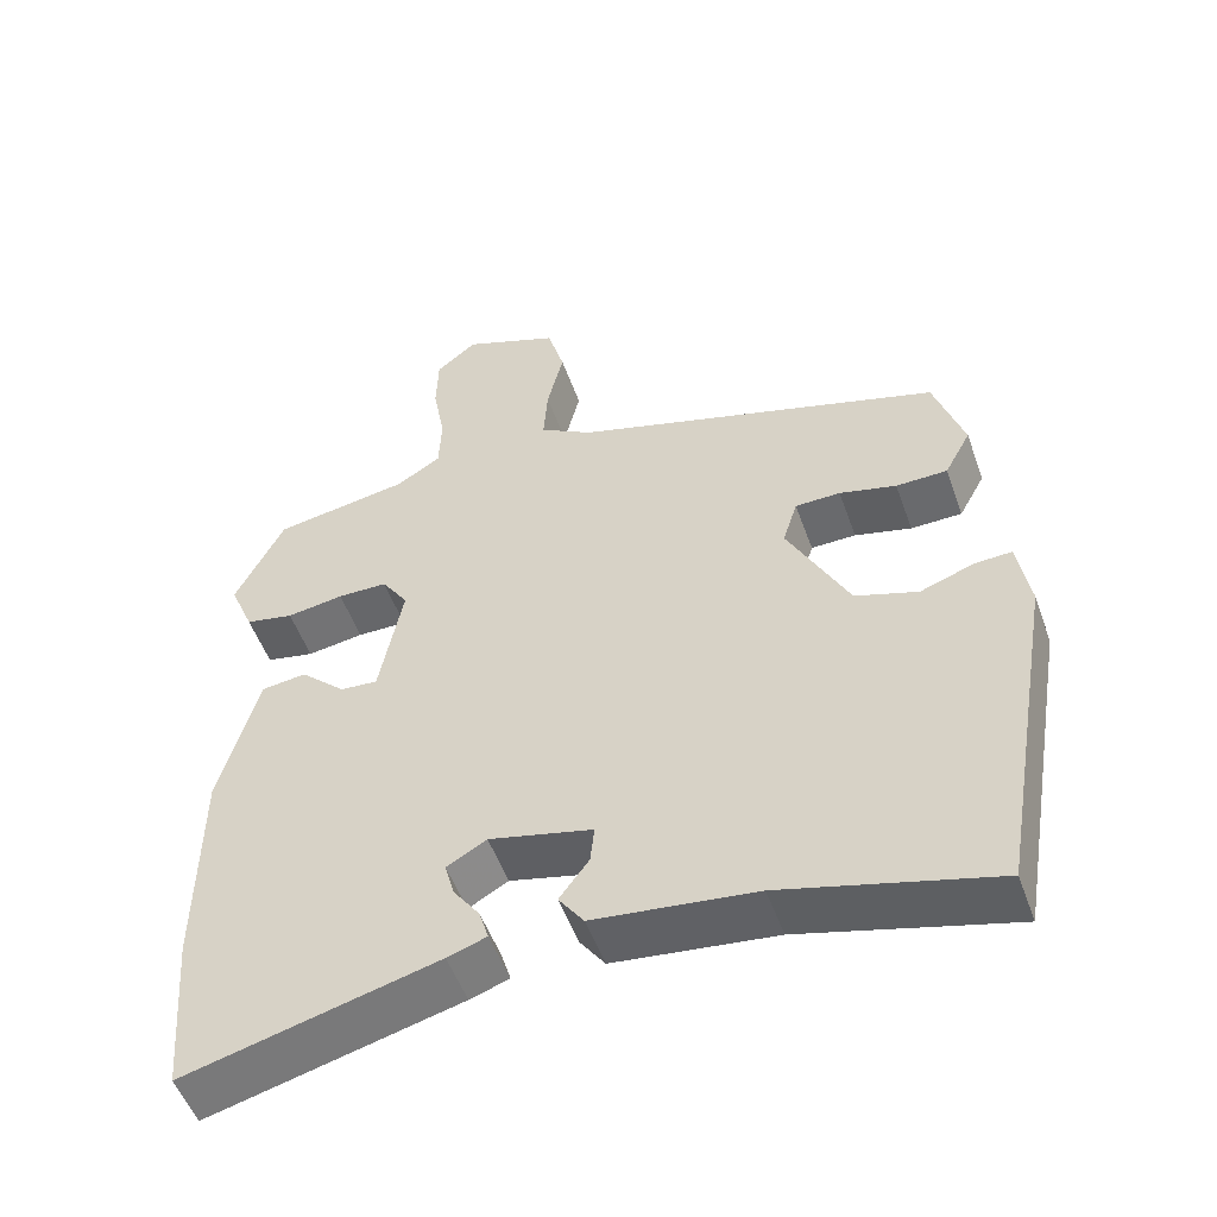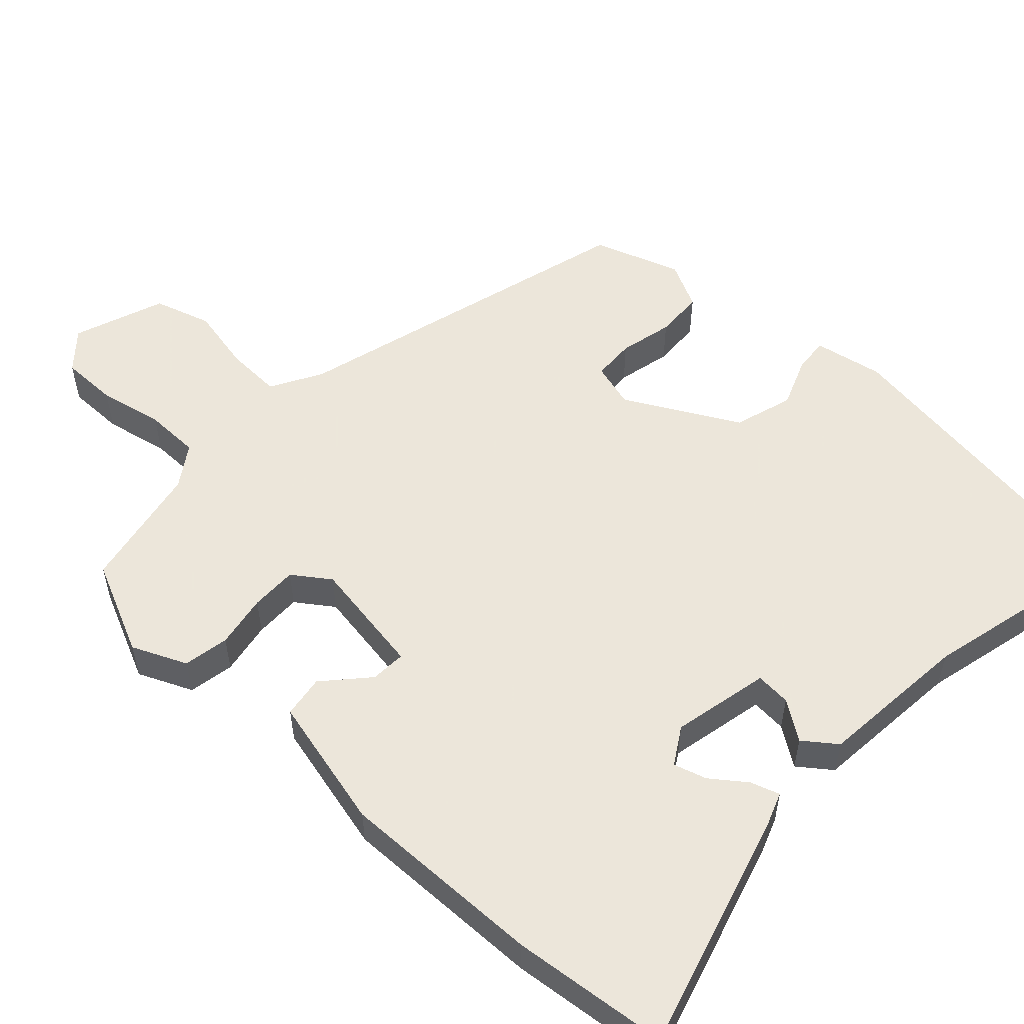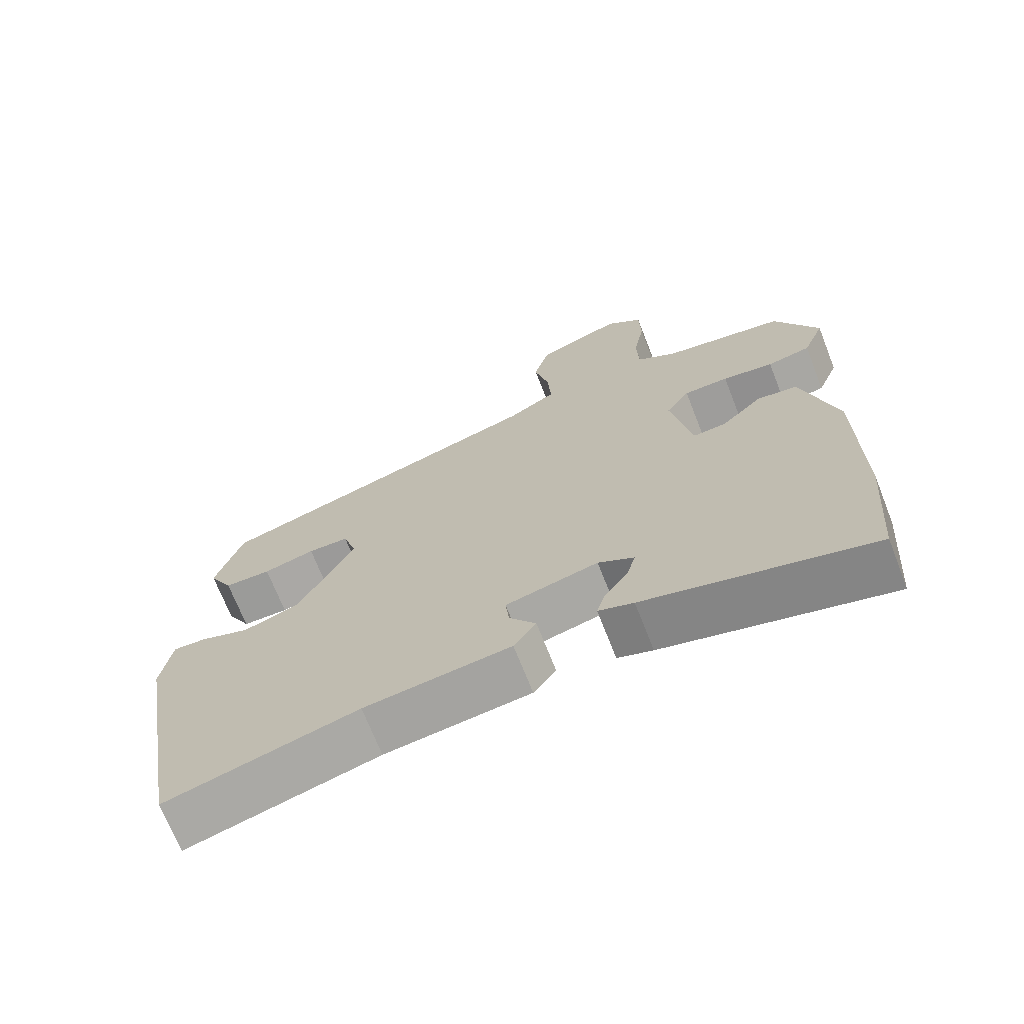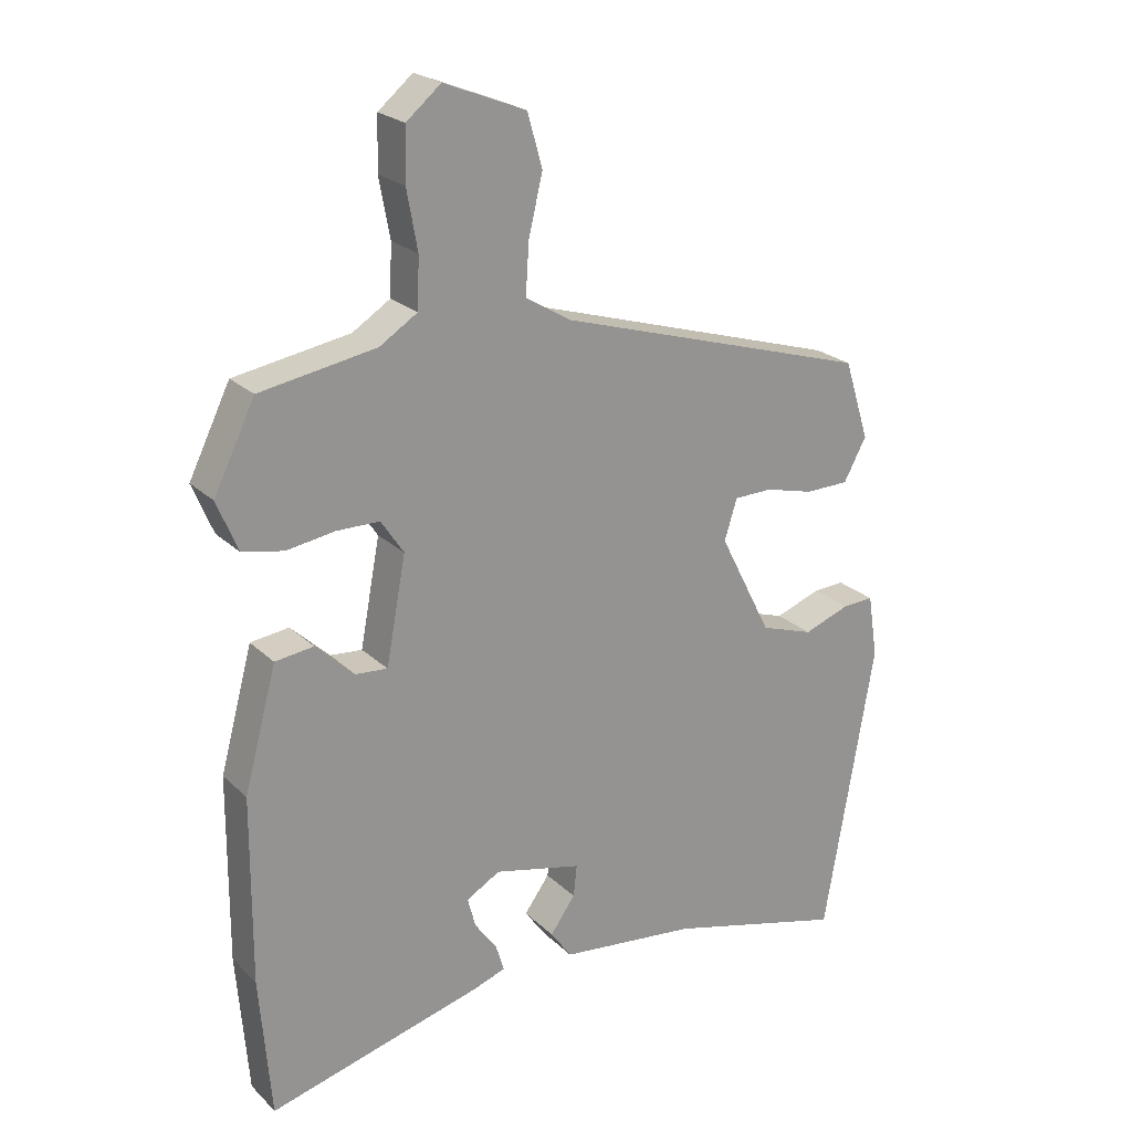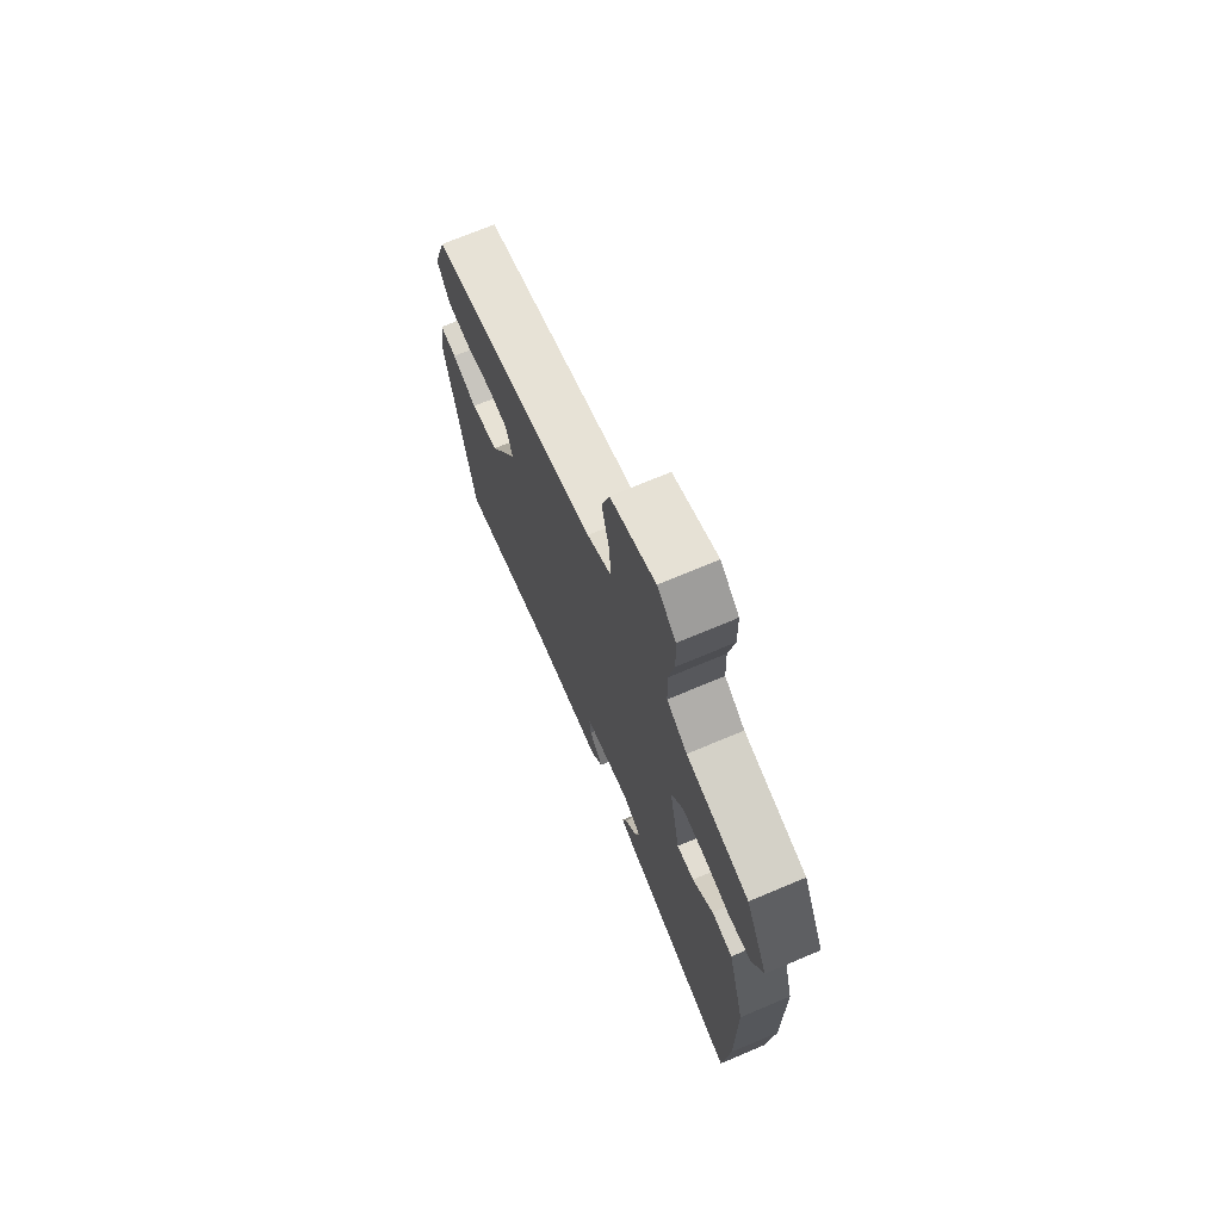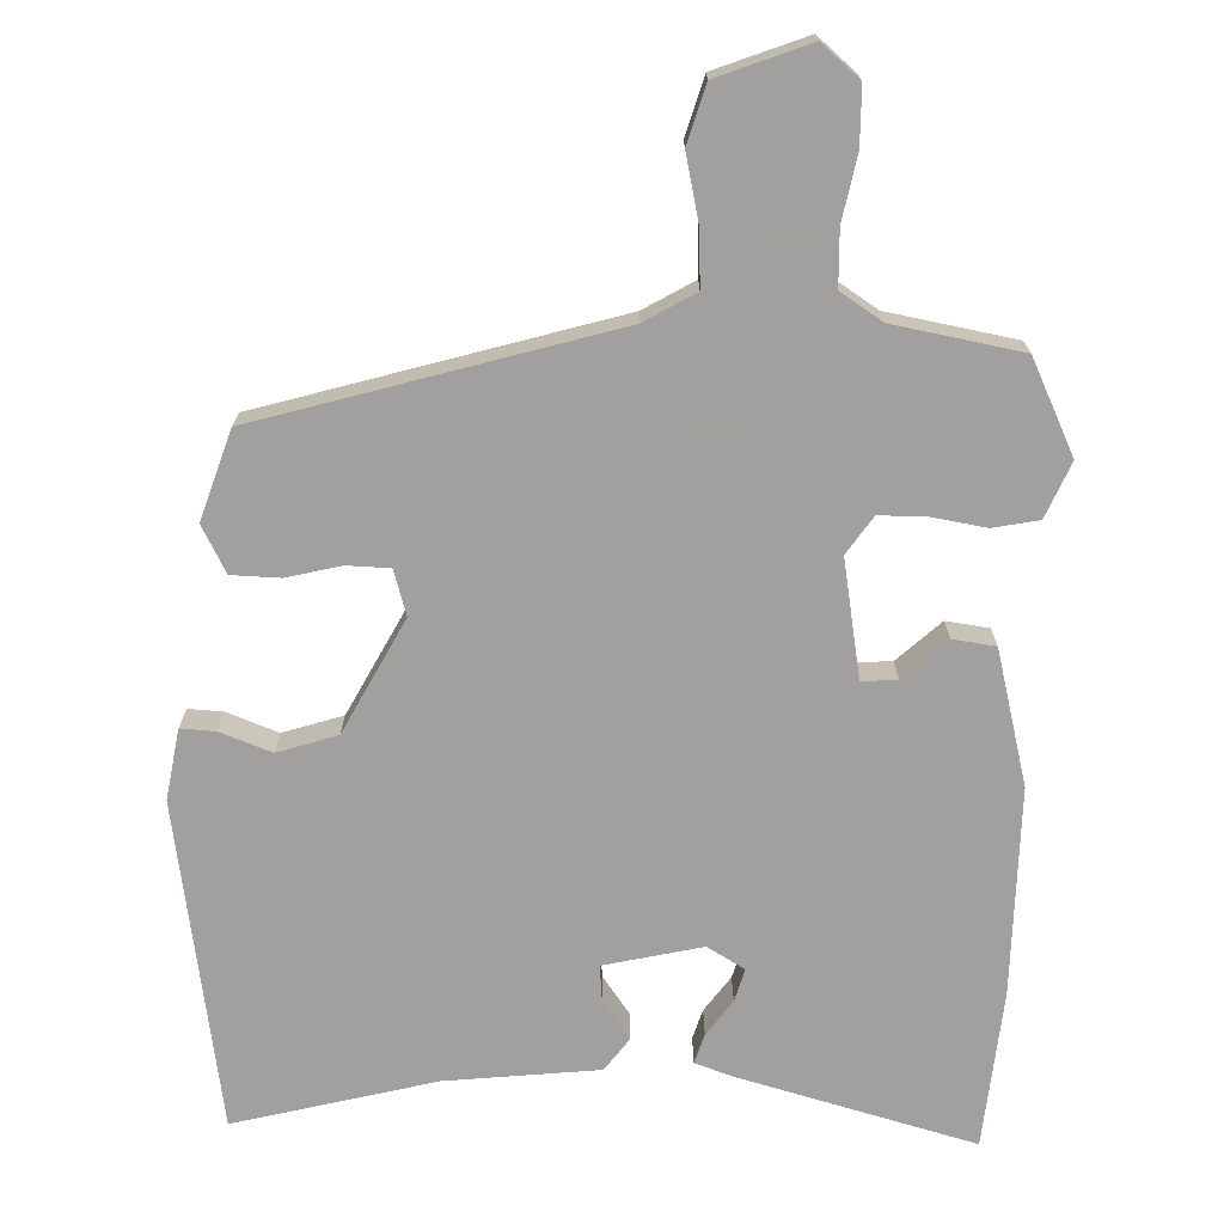
<metadata>
{"format":"obj","ext":"obj","renderer":"f3d","projection":"perspective","resolution":1024,"background":"white","views":[{"elev":-52.6,"azim":-160.4,"up":"+Z"},{"elev":54.2,"azim":131.4,"up":"+Y"},{"elev":-70.0,"azim":21.4,"up":"+Z"},{"elev":23.0,"azim":146.9,"up":"+Z"},{"elev":71.9,"azim":67.2,"up":"+Z"},{"elev":-71.9,"azim":-2.5,"up":"+Y"}]}
</metadata>
<code>
v 0.471 0.07 0.495
v 0.533 0.07 0.369
v 0.502 0.07 0.294
v 0.44 0.07 0.281
v 0.367 0.07 0.292
v 0.303 0.07 0.291
v 0.269 0.07 0.24
v 0.299 0.07 0.081
v 0.347 0.07 0.085
v 0.405 0.07 0.14
v 0.463 0.07 0.133
v 0.512 0.07 -0.048
v 0.514 0.07 -0.328
v 0.497 0.07 -0.541
v 0.175 0.07 -0.458
v 0.125 0.07 -0.441
v 0.137 0.07 -0.401
v 0.171 0.07 -0.353
v 0.183 0.07 -0.308
v 0.132 0.07 -0.279
v 0 0.07 -0.311
v 0.005 0.07 -0.359
v 0.043 0.07 -0.411
v 0.011 0.07 -0.456
v -0.196 0.07 -0.481
v -0.466 0.07 -0.554
v -0.542 0.07 -0.111
v -0.527 0.07 -0.016
v -0.48 0.07 -0.018
v -0.41 0.07 -0.043
v -0.33 0.07 -0.016
v -0.251 0.07 0.139
v -0.27 0.07 0.2
v -0.328 0.07 0.201
v -0.401 0.07 0.182
v -0.467 0.07 0.183
v -0.501 0.07 0.246
v -0.463 0.07 0.366
v 0.012 0.07 0.511
v 0.08 0.07 0.552
v 0.075 0.07 0.628
v 0.054 0.07 0.716
v 0.076 0.07 0.795
v 0.199 0.07 0.844
v 0.251 0.07 0.801
v 0.253 0.07 0.723
v 0.237 0.07 0.635
v 0.24 0.07 0.56
v 0.297 0.07 0.524
v 0.471 0 0.495
v 0.533 0 0.369
v 0.502 0 0.294
v 0.44 0 0.281
v 0.367 0 0.292
v 0.303 0 0.291
v 0.269 0 0.24
v 0.299 0 0.081
v 0.347 0 0.085
v 0.405 0 0.14
v 0.463 0 0.133
v 0.512 0 -0.048
v 0.514 0 -0.328
v 0.497 0 -0.541
v 0.175 0 -0.458
v 0.125 0 -0.441
v 0.137 0 -0.401
v 0.171 0 -0.353
v 0.183 0 -0.308
v 0.132 0 -0.279
v 0 0 -0.311
v 0.005 0 -0.359
v 0.043 0 -0.411
v 0.011 0 -0.456
v -0.196 0 -0.481
v -0.466 0 -0.554
v -0.542 0 -0.111
v -0.527 0 -0.016
v -0.48 0 -0.018
v -0.41 0 -0.043
v -0.33 0 -0.016
v -0.251 0 0.139
v -0.27 0 0.2
v -0.328 0 0.201
v -0.401 0 0.182
v -0.467 0 0.183
v -0.501 0 0.246
v -0.463 0 0.366
v 0.012 0 0.511
v 0.08 0 0.552
v 0.075 0 0.628
v 0.054 0 0.716
v 0.076 0 0.795
v 0.199 0 0.844
v 0.251 0 0.801
v 0.253 0 0.723
v 0.237 0 0.635
v 0.24 0 0.56
v 0.297 0 0.524
f 45 46 47
f 44 45 47
f 43 44 47
f 42 43 47
f 41 42 47
f 40 41 47 48
f 39 40 48 49
f 39 49 1
f 38 39 1
f 37 38 1
f 36 37 1
f 35 36 1
f 34 35 1
f 28 29 30
f 27 28 30
f 26 27 30
f 25 26 30
f 25 30 31
f 24 25 31
f 23 24 31
f 22 23 31
f 21 22 31 32
f 16 17 18
f 15 16 18
f 14 15 18
f 13 14 18
f 12 13 18
f 12 18 19
f 11 12 19
f 10 11 19
f 9 10 19
f 8 9 19 20
f 3 4 5
f 2 3 5
f 1 2 5
f 1 5 6
f 33 34 1 6
f 21 32 33
f 20 21 33
f 8 20 33
f 7 8 33
f 6 7 33
f 96 95 94
f 96 94 93
f 96 93 92
f 96 92 91
f 96 91 90
f 97 96 90 89
f 98 97 89 88
f 50 98 88
f 50 88 87
f 50 87 86
f 50 86 85
f 50 85 84
f 50 84 83
f 79 78 77
f 79 77 76
f 79 76 75
f 79 75 74
f 80 79 74
f 80 74 73
f 80 73 72
f 80 72 71
f 81 80 71 70
f 67 66 65
f 67 65 64
f 67 64 63
f 67 63 62
f 67 62 61
f 68 67 61
f 68 61 60
f 68 60 59
f 68 59 58
f 69 68 58 57
f 54 53 52
f 54 52 51
f 54 51 50
f 55 54 50
f 55 50 83 82
f 82 81 70
f 82 70 69
f 82 69 57
f 82 57 56
f 82 56 55
f 1 50 51 2
f 2 51 52 3
f 3 52 53 4
f 4 53 54 5
f 5 54 55 6
f 6 55 56 7
f 7 56 57 8
f 8 57 58 9
f 9 58 59 10
f 10 59 60 11
f 11 60 61 12
f 12 61 62 13
f 13 62 63 14
f 14 63 64 15
f 15 64 65 16
f 16 65 66 17
f 17 66 67 18
f 18 67 68 19
f 19 68 69 20
f 20 69 70 21
f 21 70 71 22
f 22 71 72 23
f 23 72 73 24
f 24 73 74 25
f 25 74 75 26
f 26 75 76 27
f 27 76 77 28
f 28 77 78 29
f 29 78 79 30
f 30 79 80 31
f 31 80 81 32
f 32 81 82 33
f 33 82 83 34
f 34 83 84 35
f 35 84 85 36
f 36 85 86 37
f 37 86 87 38
f 38 87 88 39
f 39 88 89 40
f 40 89 90 41
f 41 90 91 42
f 42 91 92 43
f 43 92 93 44
f 44 93 94 45
f 45 94 95 46
f 46 95 96 47
f 47 96 97 48
f 48 97 98 49
f 49 98 50 1

</code>
